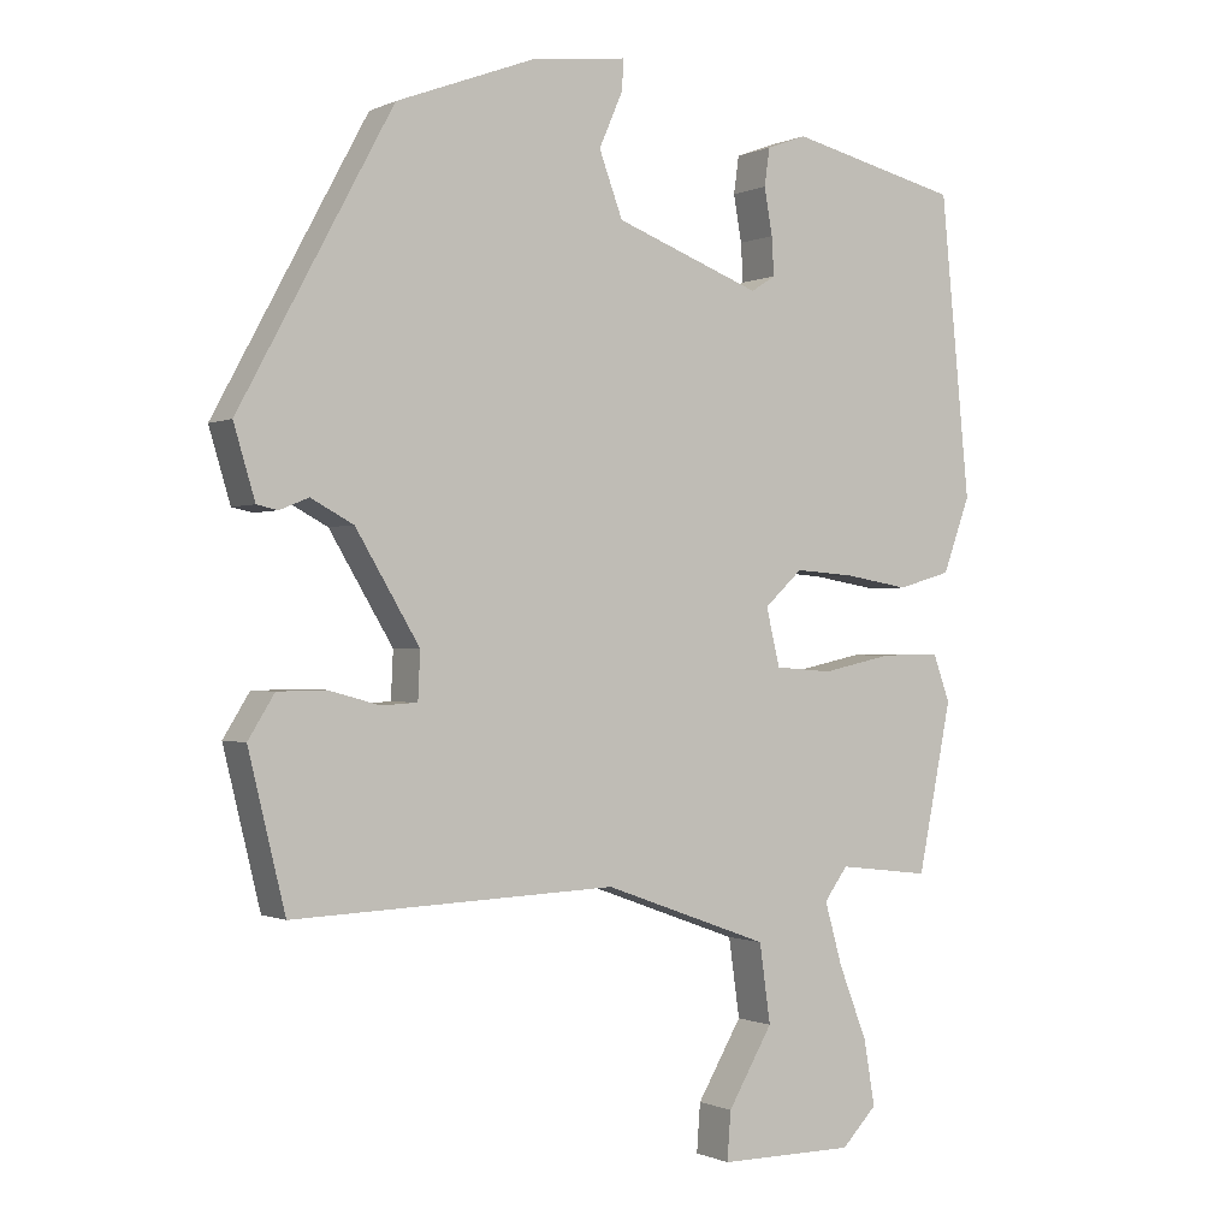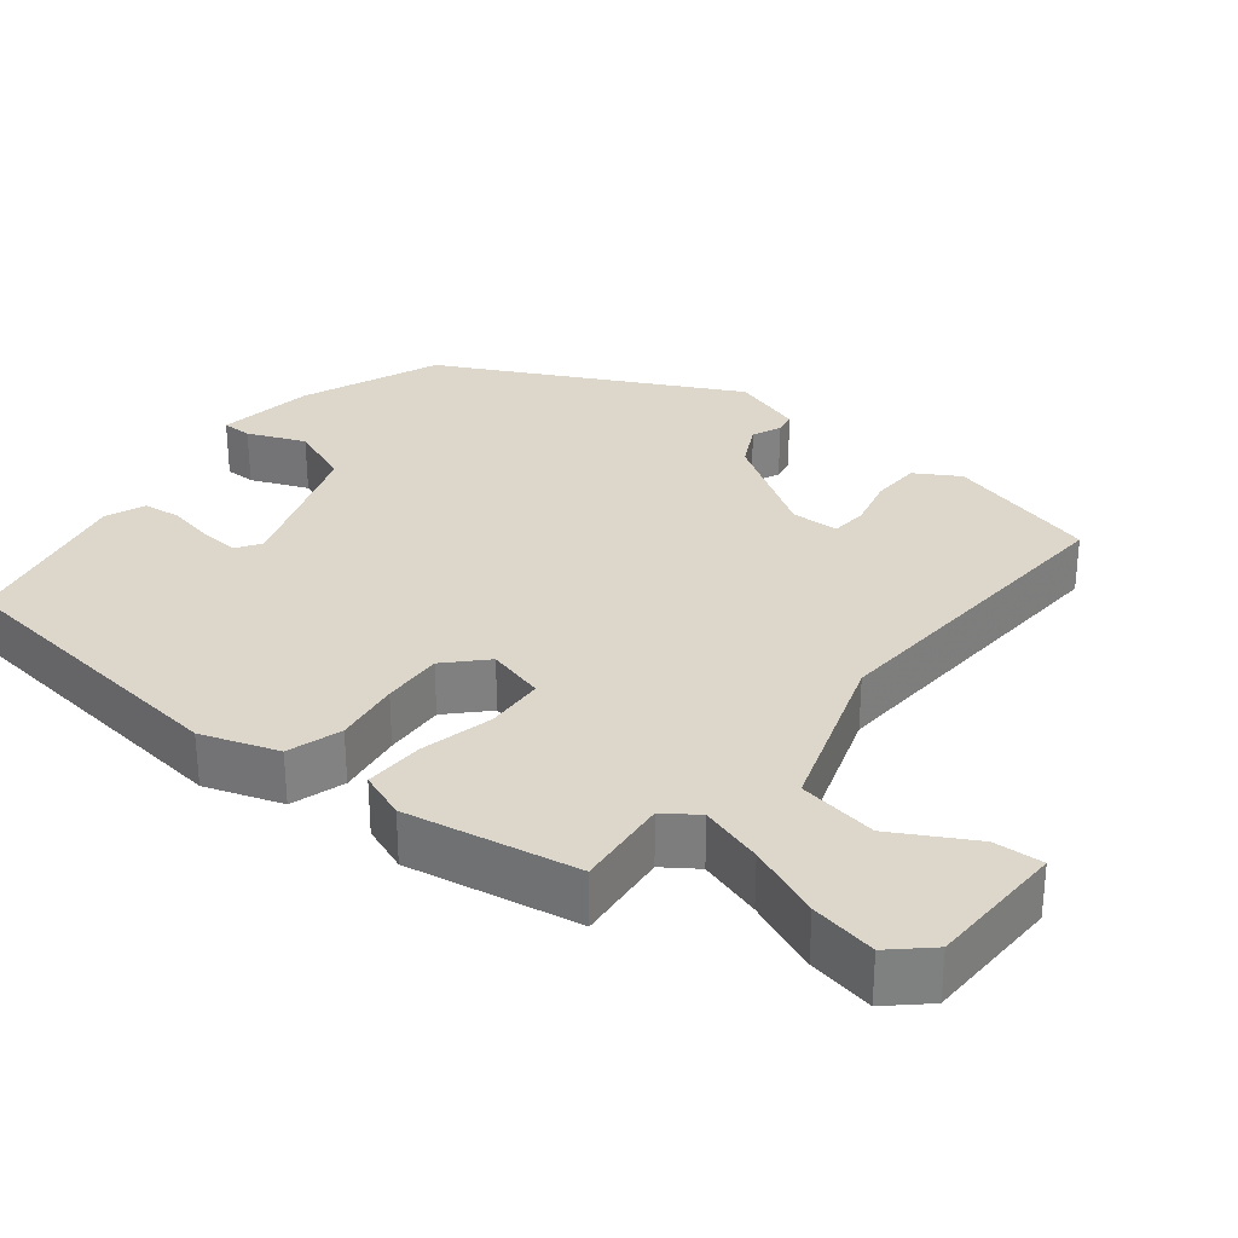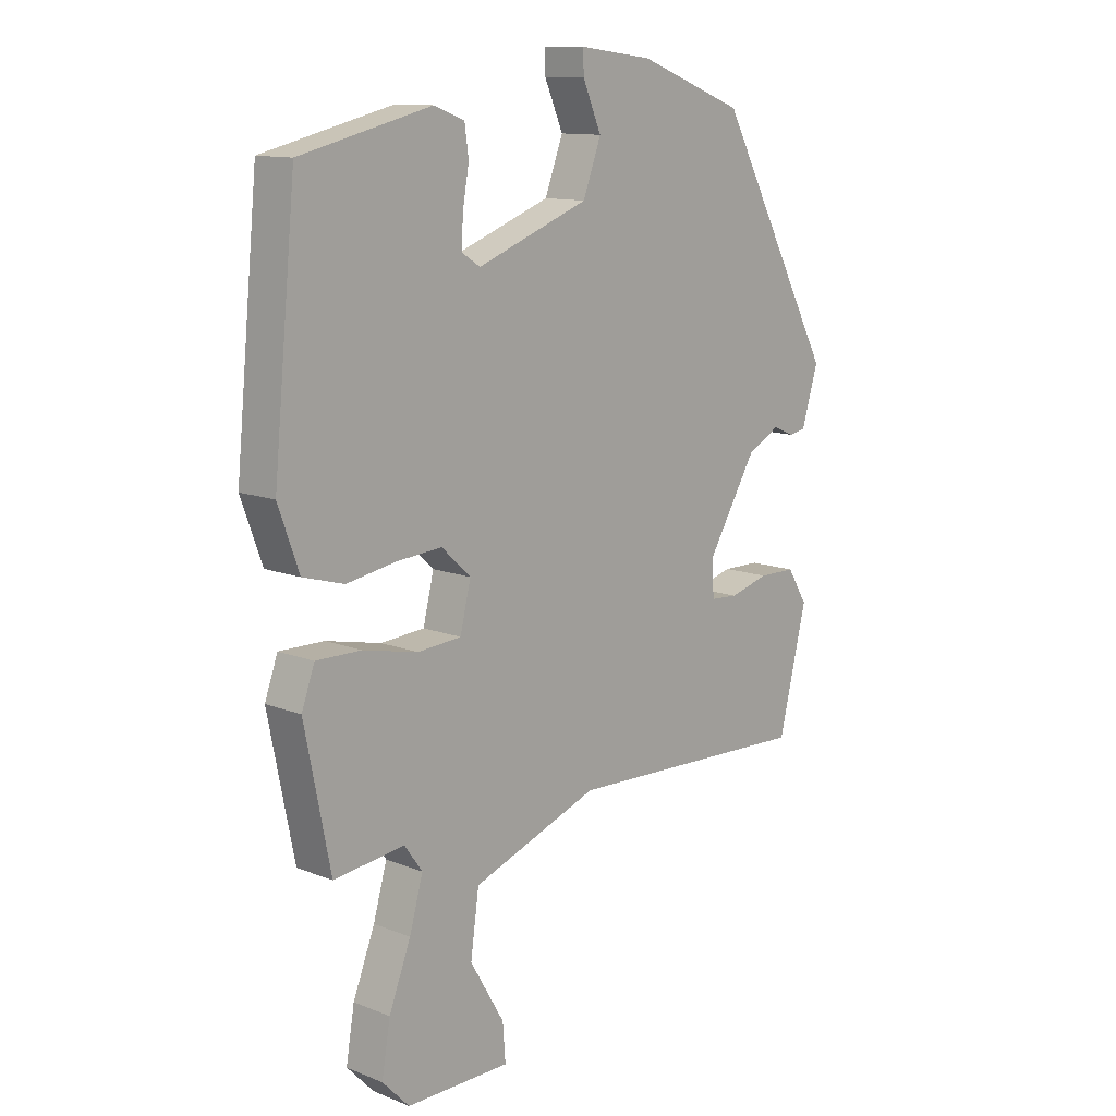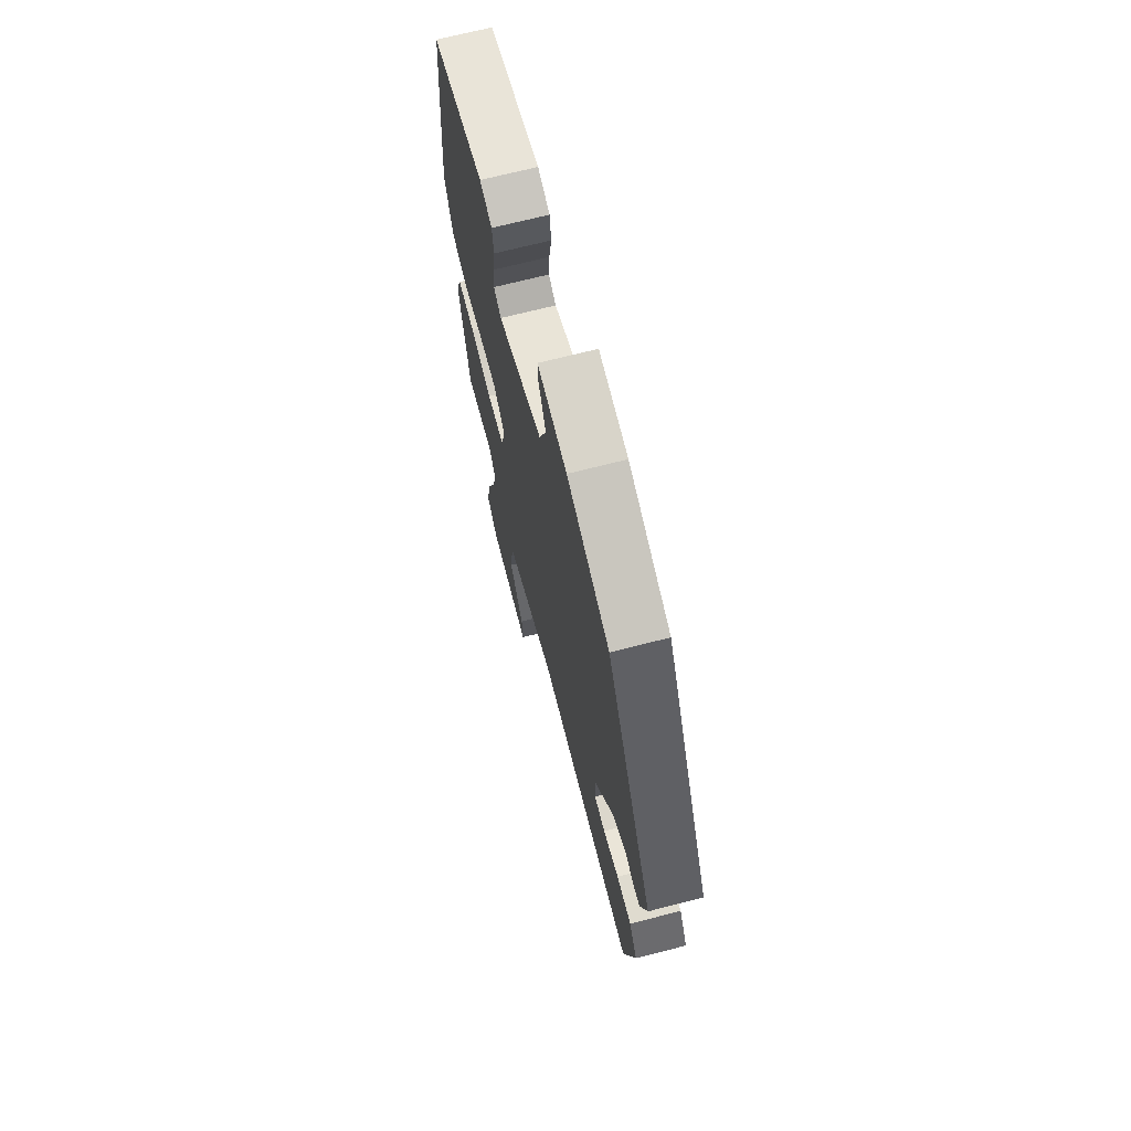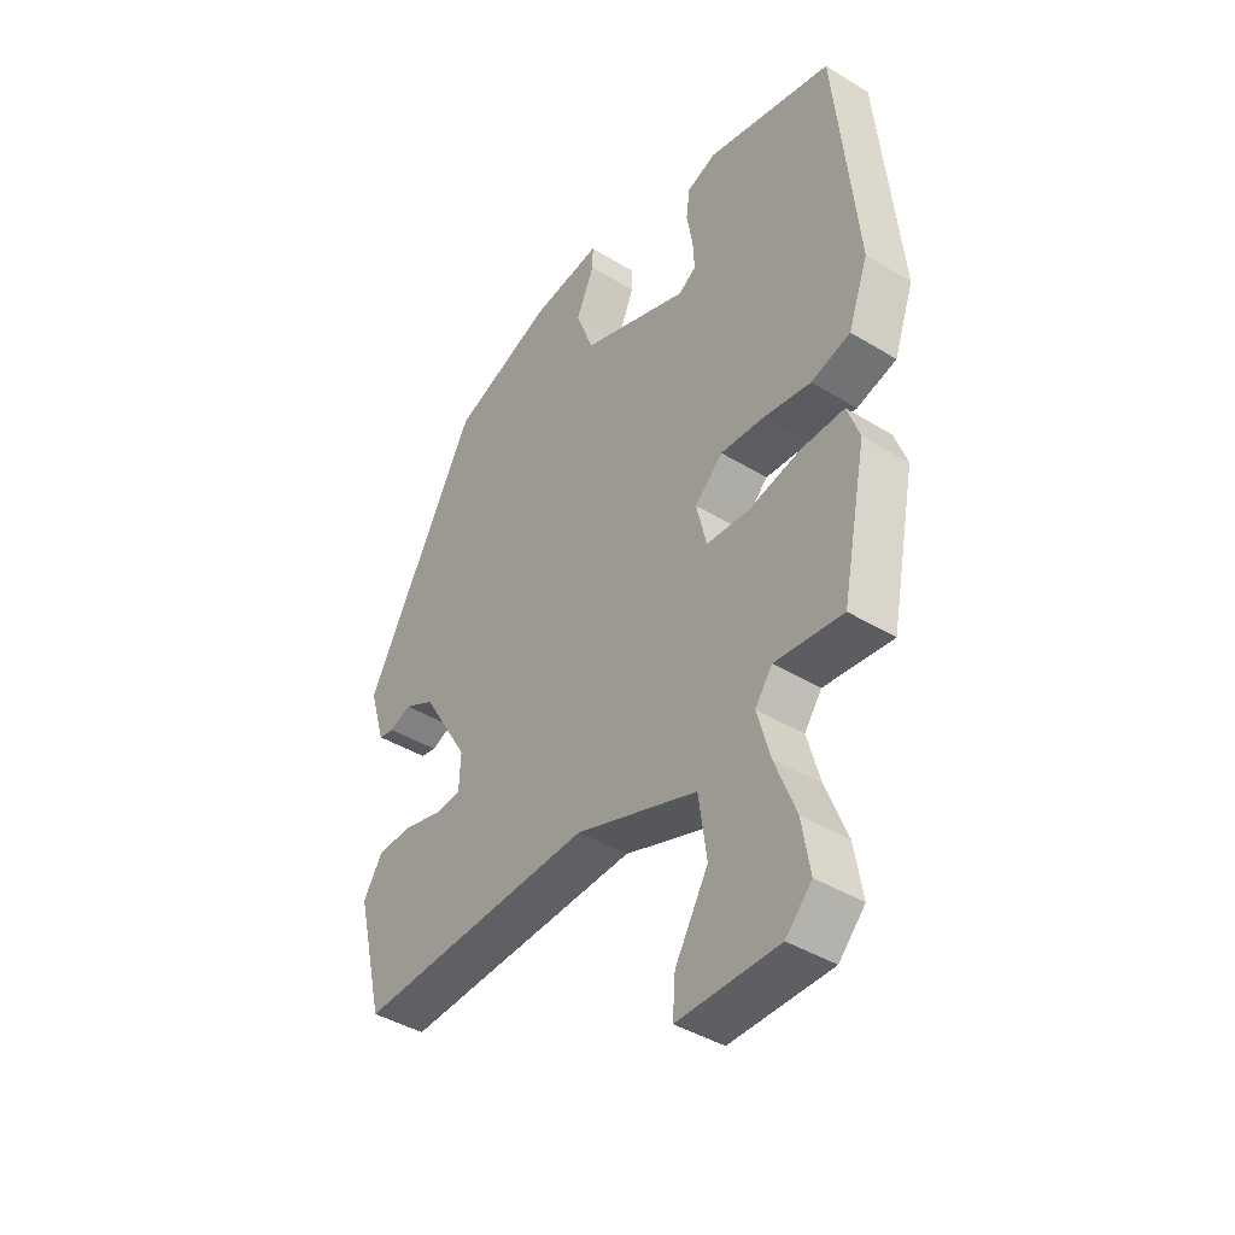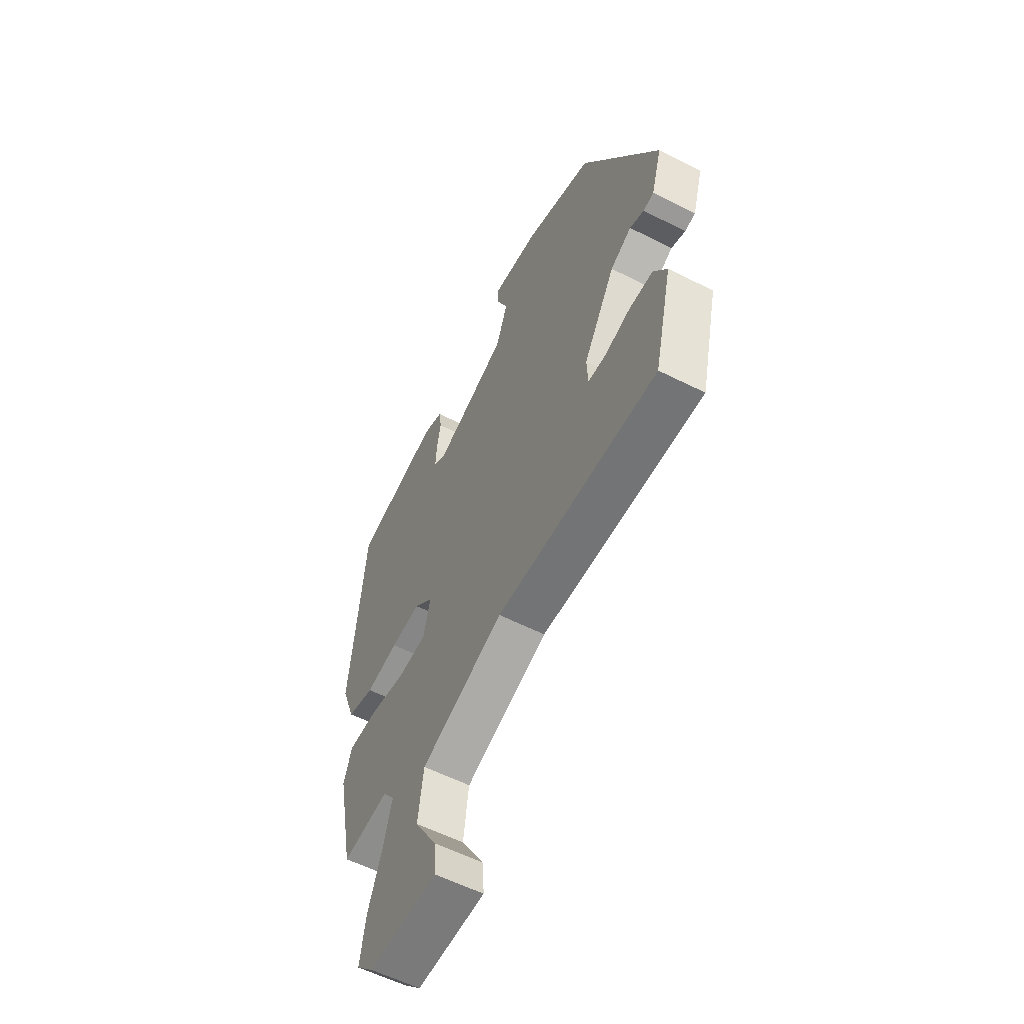
<metadata>
{"format":"obj","ext":"obj","renderer":"f3d","projection":"perspective","resolution":1024,"background":"white","views":[{"elev":-0.5,"azim":-32.0,"up":"+Z"},{"elev":30.4,"azim":129.8,"up":"+Y"},{"elev":12.2,"azim":132.9,"up":"+Z"},{"elev":69.6,"azim":-104.4,"up":"+Z"},{"elev":-41.9,"azim":53.7,"up":"+Z"},{"elev":-58.1,"azim":-117.6,"up":"+Z"}]}
</metadata>
<code>
v -0.475 0.07 -0.506
v -0.525 0.07 -0.3
v -0.489 0.07 -0.242
v -0.423 0.07 -0.241
v -0.353 0.07 -0.26
v -0.304 0.07 -0.257
v -0.301 0.07 -0.193
v -0.388 0.07 -0.048
v -0.446 0.07 -0.017
v -0.485 0.07 -0.033
v -0.514 0.07 -0.027
v -0.543 0.07 0.07
v -0.334 0.07 0.456
v -0.146 0.07 0.527
v -0.016 0.07 0.543
v -0.017 0.07 0.503
v -0.05 0.07 0.427
v -0.018 0.07 0.341
v 0.181 0.07 0.266
v 0.214 0.07 0.287
v 0.211 0.07 0.339
v 0.2 0.07 0.402
v 0.207 0.07 0.453
v 0.261 0.07 0.473
v 0.494 0.07 0.417
v 0.534 0.07 0.01
v 0.497 0.07 -0.092
v 0.424 0.07 -0.113
v 0.336 0.07 -0.098
v 0.255 0.07 -0.092
v 0.203 0.07 -0.14
v 0.222 0.07 -0.218
v 0.3 0.07 -0.224
v 0.398 0.07 -0.203
v 0.478 0.07 -0.202
v 0.501 0.07 -0.266
v 0.455 0.07 -0.495
v 0.329 0.07 -0.48
v 0.297 0.07 -0.524
v 0.321 0.07 -0.609
v 0.36 0.07 -0.709
v 0.375 0.07 -0.798
v 0.327 0.07 -0.848
v 0.141 0.07 -0.848
v 0.146 0.07 -0.782
v 0.207 0.07 -0.678
v 0.192 0.07 -0.571
v -0.034 0.07 -0.489
v -0.475 0 -0.506
v -0.525 0 -0.3
v -0.489 0 -0.242
v -0.423 0 -0.241
v -0.353 0 -0.26
v -0.304 0 -0.257
v -0.301 0 -0.193
v -0.388 0 -0.048
v -0.446 0 -0.017
v -0.485 0 -0.033
v -0.514 0 -0.027
v -0.543 0 0.07
v -0.334 0 0.456
v -0.146 0 0.527
v -0.016 0 0.543
v -0.017 0 0.503
v -0.05 0 0.427
v -0.018 0 0.341
v 0.181 0 0.266
v 0.214 0 0.287
v 0.211 0 0.339
v 0.2 0 0.402
v 0.207 0 0.453
v 0.261 0 0.473
v 0.494 0 0.417
v 0.534 0 0.01
v 0.497 0 -0.092
v 0.424 0 -0.113
v 0.336 0 -0.098
v 0.255 0 -0.092
v 0.203 0 -0.14
v 0.222 0 -0.218
v 0.3 0 -0.224
v 0.398 0 -0.203
v 0.478 0 -0.202
v 0.501 0 -0.266
v 0.455 0 -0.495
v 0.329 0 -0.48
v 0.297 0 -0.524
v 0.321 0 -0.609
v 0.36 0 -0.709
v 0.375 0 -0.798
v 0.327 0 -0.848
v 0.141 0 -0.848
v 0.146 0 -0.782
v 0.207 0 -0.678
v 0.192 0 -0.571
v -0.034 0 -0.489
f 43 44 45 46
f 43 46 47
f 40 41 42 43
f 39 40 43 47
f 38 39 47 48
f 36 37 38
f 33 34 35 36
f 32 33 36 38
f 26 27 28 29
f 26 29 30
f 25 26 30
f 24 25 30 31
f 21 22 23 24
f 20 21 24
f 14 15 16 17
f 14 17 18
f 13 14 18
f 12 13 18 19
f 9 10 11 12
f 8 9 12 19
f 2 3 4 5
f 48 1 2 5
f 48 5 6
f 32 38 48 6
f 31 32 6 7
f 20 24 31
f 19 20 31 7
f 7 8 19
f 94 93 92 91
f 95 94 91
f 91 90 89 88
f 95 91 88 87
f 96 95 87 86
f 86 85 84
f 84 83 82 81
f 86 84 81 80
f 77 76 75 74
f 78 77 74
f 78 74 73
f 79 78 73 72
f 72 71 70 69
f 72 69 68
f 65 64 63 62
f 66 65 62
f 66 62 61
f 67 66 61 60
f 60 59 58 57
f 67 60 57 56
f 53 52 51 50
f 53 50 49 96
f 54 53 96
f 54 96 86 80
f 55 54 80 79
f 79 72 68
f 55 79 68 67
f 67 56 55
f 1 49 50 2
f 2 50 51 3
f 3 51 52 4
f 4 52 53 5
f 5 53 54 6
f 6 54 55 7
f 7 55 56 8
f 8 56 57 9
f 9 57 58 10
f 10 58 59 11
f 11 59 60 12
f 12 60 61 13
f 13 61 62 14
f 14 62 63 15
f 15 63 64 16
f 16 64 65 17
f 17 65 66 18
f 18 66 67 19
f 19 67 68 20
f 20 68 69 21
f 21 69 70 22
f 22 70 71 23
f 23 71 72 24
f 24 72 73 25
f 25 73 74 26
f 26 74 75 27
f 27 75 76 28
f 28 76 77 29
f 29 77 78 30
f 30 78 79 31
f 31 79 80 32
f 32 80 81 33
f 33 81 82 34
f 34 82 83 35
f 35 83 84 36
f 36 84 85 37
f 37 85 86 38
f 38 86 87 39
f 39 87 88 40
f 40 88 89 41
f 41 89 90 42
f 42 90 91 43
f 43 91 92 44
f 44 92 93 45
f 45 93 94 46
f 46 94 95 47
f 47 95 96 48
f 48 96 49 1

</code>
